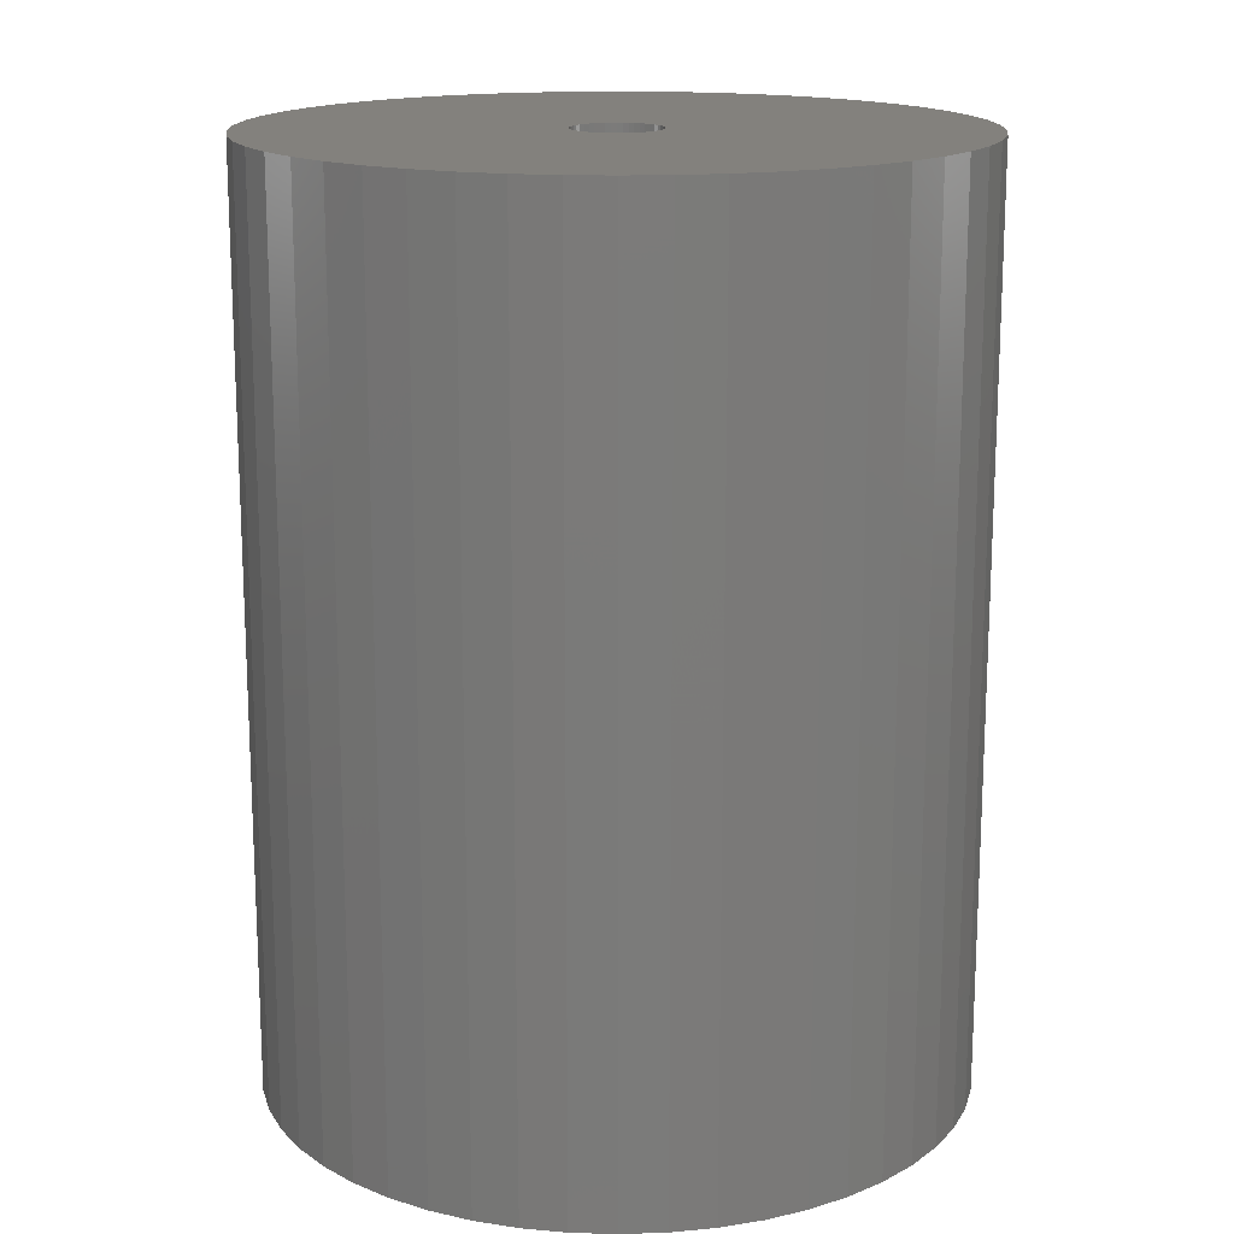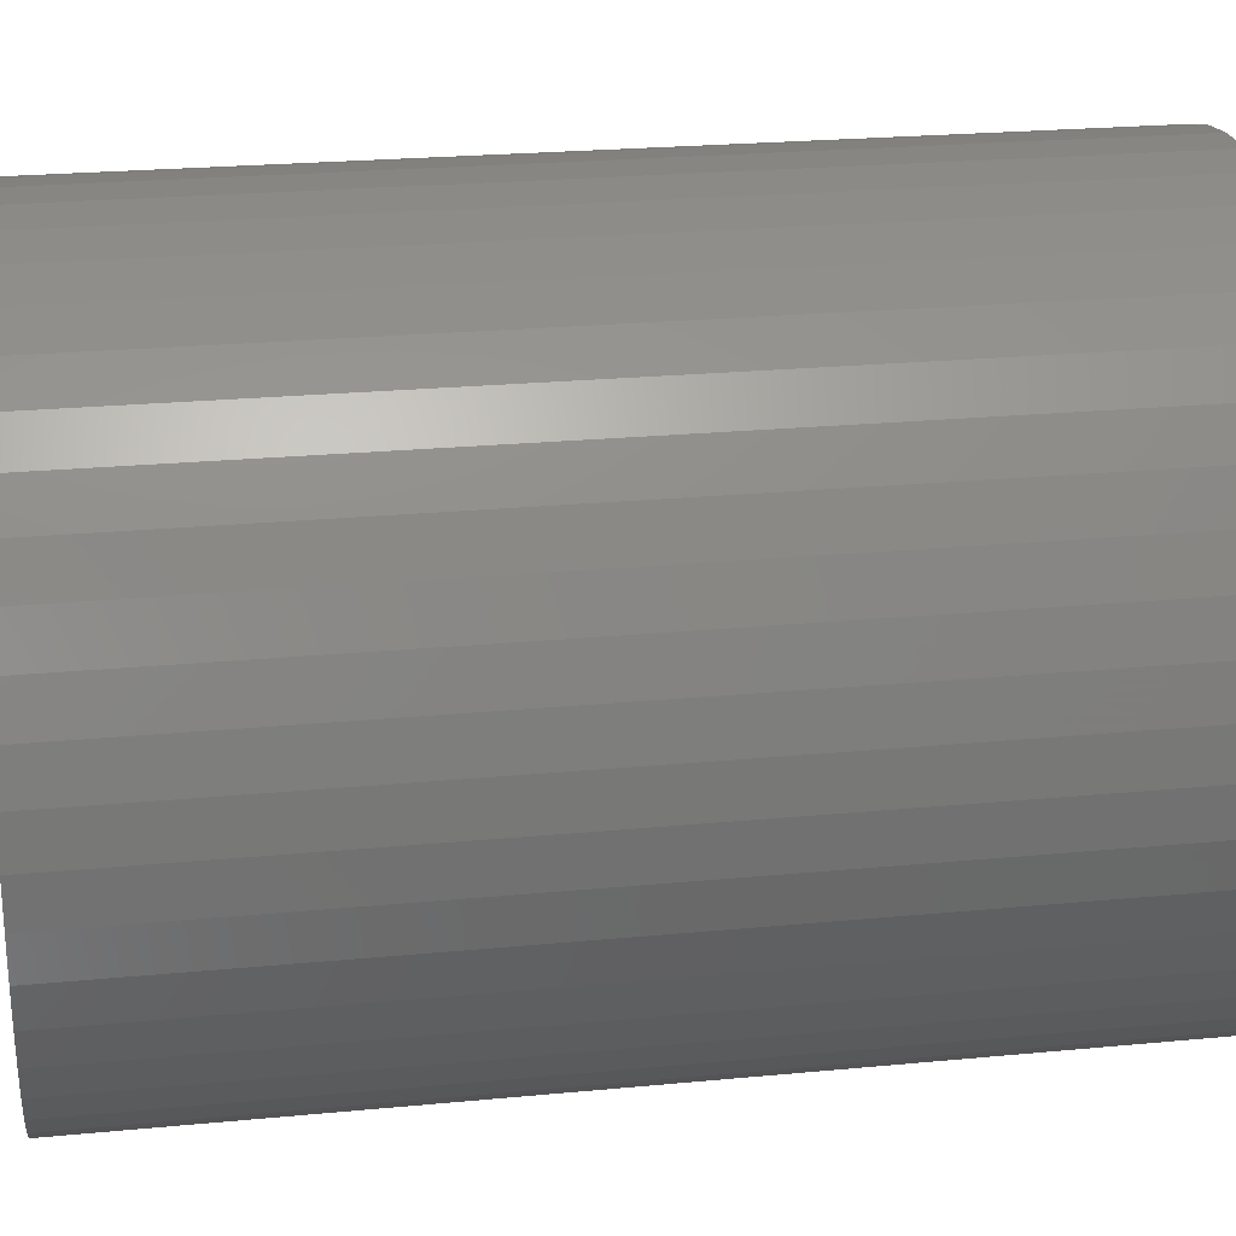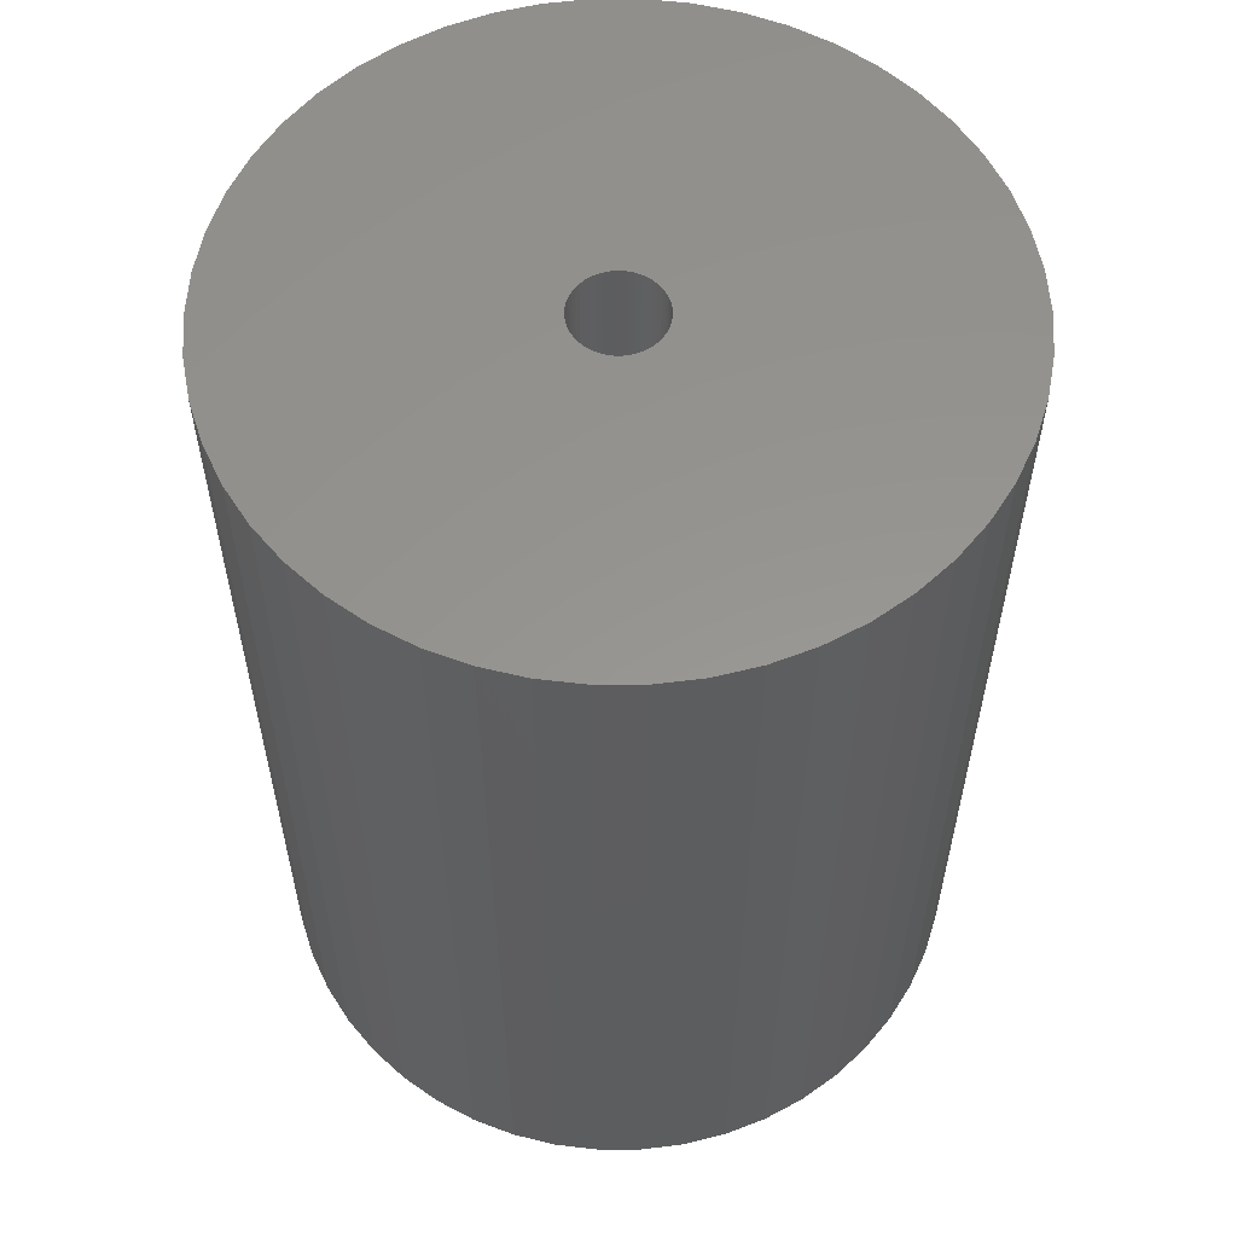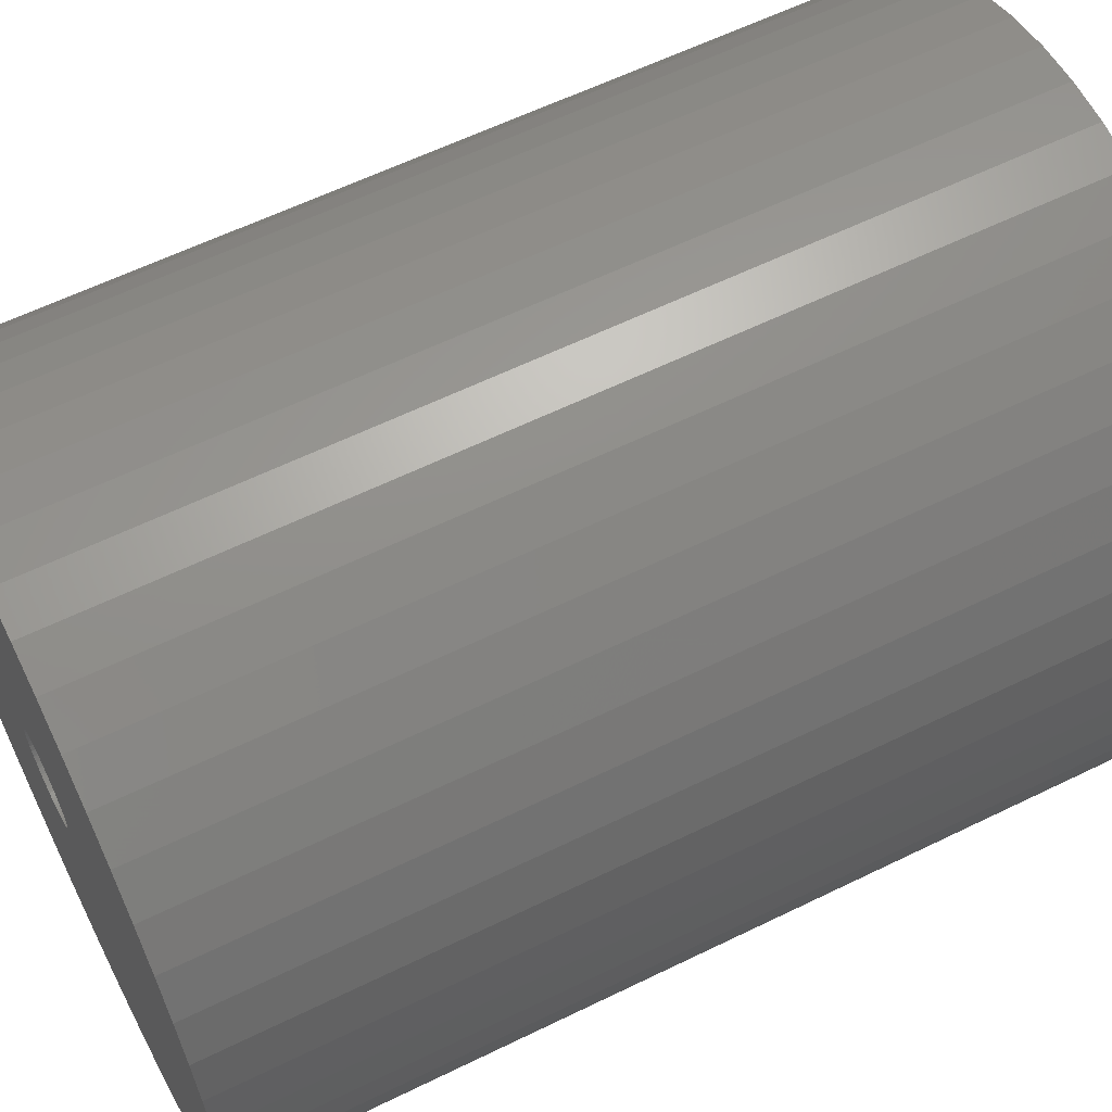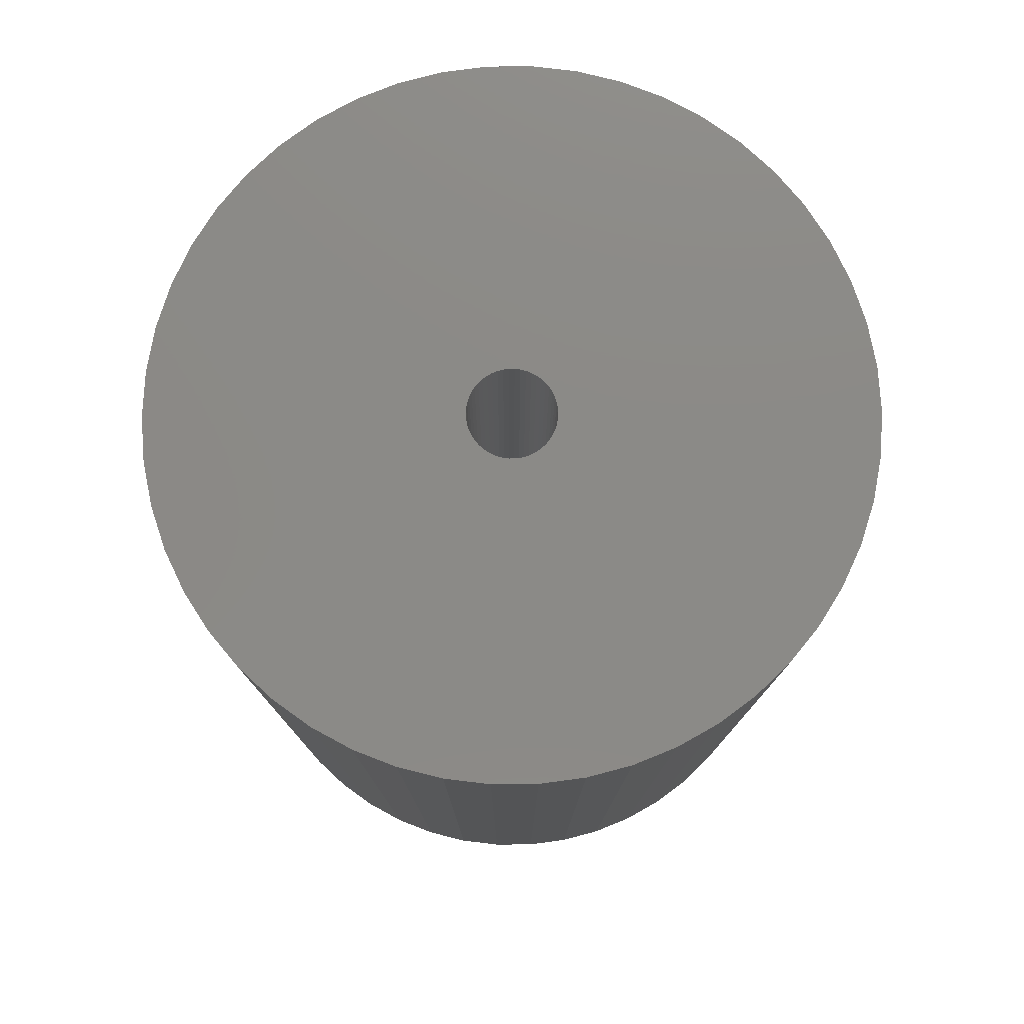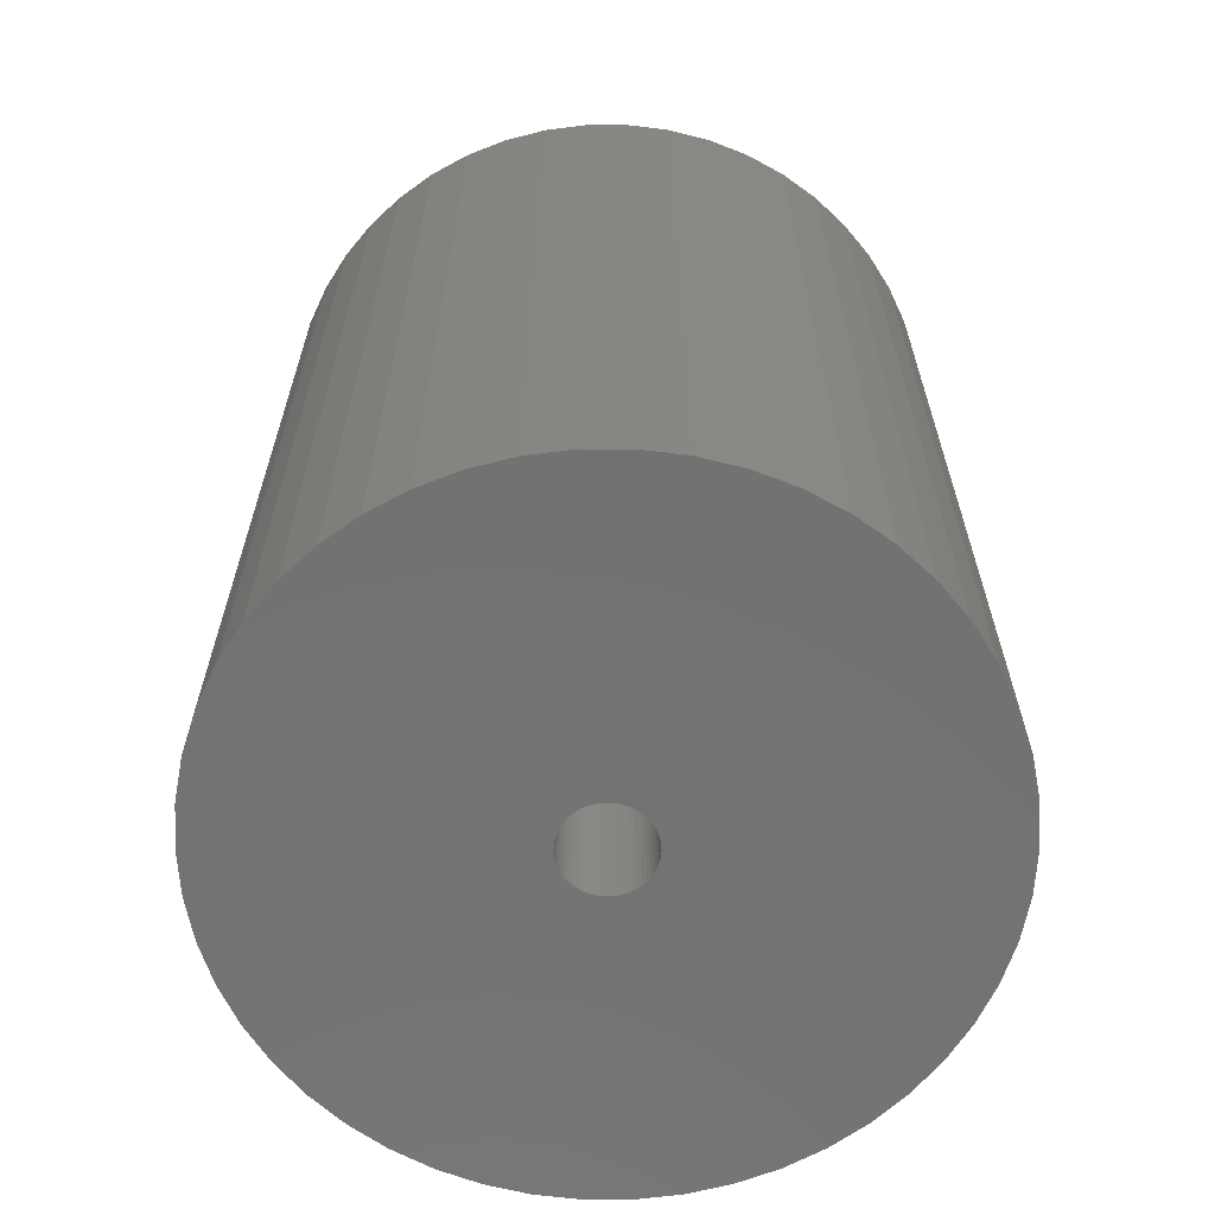
<metadata>
{"format":"stl","ext":"stl","renderer":"f3d","projection":"perspective","resolution":1024,"background":"white","views":[{"elev":16.1,"azim":-18.2,"up":"+Z"},{"elev":23.2,"azim":80.7,"up":"+Y"},{"elev":57.6,"azim":-14.6,"up":"+Z"},{"elev":60.4,"azim":63.4,"up":"+Y"},{"elev":78.3,"azim":-158.8,"up":"+Z"},{"elev":-64.7,"azim":-172.7,"up":"+Z"}]}
</metadata>
<code>
# stl→obj: 200 verts, 400 faces
v 16 0 21
v 15.87 2.005 -21
v 15.87 2.005 21
v 16 0 -21
v -16 0 -21
v -15.87 2.005 21
v -15.87 2.005 -21
v -16 0 21
v 1.005 15.97 -21
v -1.005 15.97 21
v 1.005 15.97 21
v -1.005 15.97 -21
v -1.005 -15.97 -21
v 1.005 -15.97 21
v -1.005 -15.97 21
v 1.005 -15.97 -21
v 11.66 10.95 -21
v 10.2 12.33 21
v 11.66 10.95 21
v 10.2 12.33 -21
v -10.2 12.33 -21
v -11.66 10.95 21
v -10.2 12.33 21
v -11.66 10.95 -21
v -4.944 15.22 -21
v -6.812 14.48 21
v -4.944 15.22 21
v -6.812 14.48 -21
v 14.88 5.89 21
v 14.02 7.708 -21
v 14.02 7.708 21
v 14.88 5.89 -21
v 6.812 14.48 -21
v 4.944 15.22 21
v 6.812 14.48 21
v 4.944 15.22 -21
v 2.998 15.72 21
v 2.998 15.72 -21
v 8.573 13.51 -21
v 8.573 13.51 21
v -14.88 5.89 -21
v -14.02 7.708 21
v -14.02 7.708 -21
v -14.88 5.89 21
v -15.5 3.979 -21
v -15.5 3.979 21
v -2.998 15.72 21
v -2.998 15.72 -21
v 2.998 -15.72 21
v 2.998 -15.72 -21
v 15.5 3.979 21
v 15.5 3.979 -21
v 12.94 9.405 21
v 12.94 9.405 -21
v -12.94 9.405 21
v -12.94 9.405 -21
v 2 0 21
v 1.984 0.2507 21
v 15.87 -2.005 21
v 1.937 0.4974 21
v 1.984 -0.2507 21
v 1.86 0.7362 21
v 15.5 -3.979 21
v 1.753 0.9635 21
v 1.937 -0.4974 21
v 1.618 1.176 21
v 14.88 -5.89 21
v 1.458 1.369 21
v 1.86 -0.7362 21
v 1.275 1.541 21
v 14.02 -7.708 21
v 1.072 1.689 21
v 1.753 -0.9635 21
v 0.8516 1.81 21
v 12.94 -9.405 21
v 0.618 1.902 21
v 1.618 -1.176 21
v 11.66 -10.95 21
v 0.3748 1.965 21
v 0.1256 1.996 21
v -0.1256 1.996 21
v -0.3748 1.965 21
v -0.618 1.902 21
v -0.8516 1.81 21
v -1.072 1.689 21
v -8.573 13.51 21
v -1.275 1.541 21
v -1.458 1.369 21
v -1.618 1.176 21
v 1.458 -1.369 21
v 10.2 -12.33 21
v 1.275 -1.541 21
v 8.573 -13.51 21
v 1.072 -1.689 21
v 6.812 -14.48 21
v 0.8516 -1.81 21
v 4.944 -15.22 21
v 0.618 -1.902 21
v 0.3748 -1.965 21
v 0.1256 -1.996 21
v -0.1256 -1.996 21
v -0.3748 -1.965 21
v -2.998 -15.72 21
v -0.618 -1.902 21
v -4.944 -15.22 21
v -0.8516 -1.81 21
v -6.812 -14.48 21
v -1.072 -1.689 21
v -8.573 -13.51 21
v -1.275 -1.541 21
v -10.2 -12.33 21
v -1.458 -1.369 21
v -11.66 -10.95 21
v -1.618 -1.176 21
v -12.94 -9.405 21
v -1.753 -0.9635 21
v -14.02 -7.708 21
v -1.86 -0.7362 21
v -14.88 -5.89 21
v -1.937 -0.4974 21
v -15.5 -3.979 21
v -1.984 -0.2507 21
v -15.87 -2.005 21
v -2 0 21
v -1.753 0.9635 21
v -1.86 0.7362 21
v -1.937 0.4974 21
v -1.984 0.2507 21
v -8.573 13.51 -21
v 15.87 -2.005 -21
v 14.88 -5.89 -21
v 14.02 -7.708 -21
v -11.66 -10.95 -21
v -10.2 -12.33 -21
v -14.02 -7.708 -21
v -14.88 -5.89 -21
v -12.94 -9.405 -21
v 2 0 -21
v 1.984 -0.2507 -21
v 15.5 -3.979 -21
v 1.937 -0.4974 -21
v 1.984 0.2507 -21
v 1.86 -0.7362 -21
v 1.753 -0.9635 -21
v 12.94 -9.405 -21
v 1.937 0.4974 -21
v 1.618 -1.176 -21
v 11.66 -10.95 -21
v 1.458 -1.369 -21
v 10.2 -12.33 -21
v 1.86 0.7362 -21
v 1.275 -1.541 -21
v 8.573 -13.51 -21
v 1.072 -1.689 -21
v 6.812 -14.48 -21
v 1.753 0.9635 -21
v 0.8516 -1.81 -21
v 4.944 -15.22 -21
v 0.618 -1.902 -21
v 1.618 1.176 -21
v 0.3748 -1.965 -21
v 0.1256 -1.996 -21
v -0.1256 -1.996 -21
v -0.3748 -1.965 -21
v -2.998 -15.72 -21
v -0.618 -1.902 -21
v -4.944 -15.22 -21
v -0.8516 -1.81 -21
v -6.812 -14.48 -21
v -1.072 -1.689 -21
v -8.573 -13.51 -21
v -1.275 -1.541 -21
v -1.458 -1.369 -21
v -1.618 -1.176 -21
v 1.458 1.369 -21
v 1.275 1.541 -21
v 1.072 1.689 -21
v 0.8516 1.81 -21
v 0.618 1.902 -21
v 0.3748 1.965 -21
v 0.1256 1.996 -21
v -0.1256 1.996 -21
v -0.3748 1.965 -21
v -0.618 1.902 -21
v -0.8516 1.81 -21
v -1.072 1.689 -21
v -1.275 1.541 -21
v -1.458 1.369 -21
v -1.618 1.176 -21
v -1.753 0.9635 -21
v -1.86 0.7362 -21
v -1.937 0.4974 -21
v -1.984 0.2507 -21
v -2 0 -21
v -1.753 -0.9635 -21
v -1.86 -0.7362 -21
v -1.937 -0.4974 -21
v -15.5 -3.979 -21
v -1.984 -0.2507 -21
v -15.87 -2.005 -21
f 1 2 3
f 2 1 4
f 5 6 7
f 6 5 8
f 9 10 11
f 10 9 12
f 13 14 15
f 14 13 16
f 17 18 19
f 18 17 20
f 21 22 23
f 22 21 24
f 25 26 27
f 26 25 28
f 29 30 31
f 30 29 32
f 33 34 35
f 34 33 36
f 36 37 34
f 37 36 38
f 39 35 40
f 35 39 33
f 41 42 43
f 42 41 44
f 45 44 41
f 44 45 46
f 12 47 10
f 47 12 48
f 16 49 14
f 49 16 50
f 51 32 29
f 32 51 52
f 3 52 51
f 52 3 2
f 53 17 19
f 17 53 54
f 31 54 53
f 54 31 30
f 38 11 37
f 11 38 9
f 20 40 18
f 40 20 39
f 43 55 56
f 55 43 42
f 56 22 24
f 22 56 55
f 7 46 45
f 46 7 6
f 57 1 3
f 58 3 51
f 1 57 59
f 60 51 29
f 61 59 57
f 62 29 31
f 59 61 63
f 64 31 53
f 65 63 61
f 66 53 19
f 63 65 67
f 68 19 18
f 69 67 65
f 70 18 40
f 67 69 71
f 72 40 35
f 73 71 69
f 74 35 34
f 71 73 75
f 76 34 37
f 77 75 73
f 75 77 78
f 3 58 57
f 51 60 58
f 29 62 60
f 31 64 62
f 53 66 64
f 19 68 66
f 18 70 68
f 40 72 70
f 79 37 11
f 35 74 72
f 34 76 74
f 37 79 76
f 11 80 79
f 11 81 80
f 10 81 11
f 81 10 82
f 47 82 10
f 82 47 83
f 27 83 47
f 83 27 84
f 26 84 27
f 84 26 85
f 86 85 26
f 85 86 87
f 23 87 86
f 87 23 88
f 22 88 23
f 88 22 89
f 90 78 77
f 78 90 91
f 92 91 90
f 91 92 93
f 94 93 92
f 93 94 95
f 96 95 94
f 95 96 97
f 98 97 96
f 97 98 49
f 99 49 98
f 49 99 14
f 100 14 99
f 101 14 100
f 15 101 102
f 103 102 104
f 105 104 106
f 101 15 14
f 107 106 108
f 109 108 110
f 111 110 112
f 113 112 114
f 115 114 116
f 117 116 118
f 119 118 120
f 121 120 122
f 123 122 124
f 55 89 22
f 102 103 15
f 89 55 125
f 104 105 103
f 42 125 55
f 106 107 105
f 125 42 126
f 108 109 107
f 44 126 42
f 110 111 109
f 126 44 127
f 112 113 111
f 46 127 44
f 114 115 113
f 127 46 128
f 116 117 115
f 6 128 46
f 118 119 117
f 128 6 124
f 120 121 119
f 8 124 6
f 122 123 121
f 124 8 123
f 28 86 26
f 86 28 129
f 129 23 86
f 23 129 21
f 48 27 47
f 27 48 25
f 59 4 1
f 4 59 130
f 71 131 67
f 131 71 132
f 133 111 113
f 111 133 134
f 135 119 136
f 119 135 117
f 137 117 135
f 117 137 115
f 138 4 130
f 139 130 140
f 4 138 2
f 141 140 131
f 142 2 138
f 143 131 132
f 2 142 52
f 144 132 145
f 146 52 142
f 147 145 148
f 52 146 32
f 149 148 150
f 151 32 146
f 152 150 153
f 32 151 30
f 154 153 155
f 156 30 151
f 157 155 158
f 30 156 54
f 159 158 50
f 160 54 156
f 54 160 17
f 130 139 138
f 140 141 139
f 131 143 141
f 132 144 143
f 145 147 144
f 148 149 147
f 150 152 149
f 153 154 152
f 161 50 16
f 155 157 154
f 158 159 157
f 50 161 159
f 16 162 161
f 16 163 162
f 13 163 16
f 163 13 164
f 165 164 13
f 164 165 166
f 167 166 165
f 166 167 168
f 169 168 167
f 168 169 170
f 171 170 169
f 170 171 172
f 134 172 171
f 172 134 173
f 133 173 134
f 173 133 174
f 175 17 160
f 17 175 20
f 176 20 175
f 20 176 39
f 177 39 176
f 39 177 33
f 178 33 177
f 33 178 36
f 179 36 178
f 36 179 38
f 180 38 179
f 38 180 9
f 181 9 180
f 182 9 181
f 12 182 183
f 48 183 184
f 25 184 185
f 182 12 9
f 28 185 186
f 129 186 187
f 21 187 188
f 24 188 189
f 56 189 190
f 43 190 191
f 41 191 192
f 45 192 193
f 7 193 194
f 137 174 133
f 183 48 12
f 174 137 195
f 184 25 48
f 135 195 137
f 185 28 25
f 195 135 196
f 186 129 28
f 136 196 135
f 187 21 129
f 196 136 197
f 188 24 21
f 198 197 136
f 189 56 24
f 197 198 199
f 190 43 56
f 200 199 198
f 191 41 43
f 199 200 194
f 192 45 41
f 5 194 200
f 193 7 45
f 194 5 7
f 155 93 95
f 93 155 153
f 67 140 63
f 140 67 131
f 133 115 137
f 115 133 113
f 136 121 198
f 121 136 119
f 150 78 91
f 78 150 148
f 158 95 97
f 95 158 155
f 50 97 49
f 97 50 158
f 63 130 59
f 130 63 140
f 75 132 71
f 132 75 145
f 78 145 75
f 145 78 148
f 165 15 103
f 15 165 13
f 169 105 107
f 105 169 167
f 167 103 105
f 103 167 165
f 198 123 200
f 123 198 121
f 200 8 5
f 8 200 123
f 153 91 93
f 91 153 150
f 171 107 109
f 107 171 169
f 134 109 111
f 109 134 171
f 127 191 126
f 191 127 192
f 156 66 160
f 66 156 64
f 179 74 76
f 74 179 178
f 185 83 84
f 83 185 184
f 126 190 125
f 190 126 191
f 139 57 138
f 57 139 61
f 157 98 96
f 98 157 159
f 176 68 70
f 68 176 175
f 182 80 81
f 80 182 181
f 177 70 72
f 70 177 176
f 89 188 88
f 188 89 189
f 186 84 85
f 84 186 185
f 187 85 87
f 85 187 186
f 138 58 142
f 58 138 57
f 154 96 94
f 96 154 157
f 144 69 143
f 69 144 73
f 159 99 98
f 99 159 161
f 160 68 175
f 68 160 66
f 180 76 79
f 76 180 179
f 181 79 80
f 79 181 180
f 178 72 74
f 72 178 177
f 124 193 128
f 193 124 194
f 128 192 127
f 192 128 193
f 125 189 89
f 189 125 190
f 183 81 82
f 81 183 182
f 184 82 83
f 82 184 183
f 188 87 88
f 87 188 187
f 141 61 139
f 61 141 65
f 149 77 147
f 77 149 90
f 147 73 144
f 73 147 77
f 161 100 99
f 100 161 162
f 151 64 156
f 64 151 62
f 146 62 151
f 62 146 60
f 142 60 146
f 60 142 58
f 162 101 100
f 101 162 163
f 166 106 104
f 106 166 168
f 122 194 124
f 194 122 199
f 118 197 120
f 197 118 196
f 116 196 118
f 196 116 195
f 152 94 92
f 94 152 154
f 149 92 90
f 92 149 152
f 143 65 141
f 65 143 69
f 172 112 110
f 112 172 173
f 164 104 102
f 104 164 166
f 168 108 106
f 108 168 170
f 120 199 122
f 199 120 197
f 112 174 114
f 174 112 173
f 114 195 116
f 195 114 174
f 163 102 101
f 102 163 164
f 170 110 108
f 110 170 172

</code>
